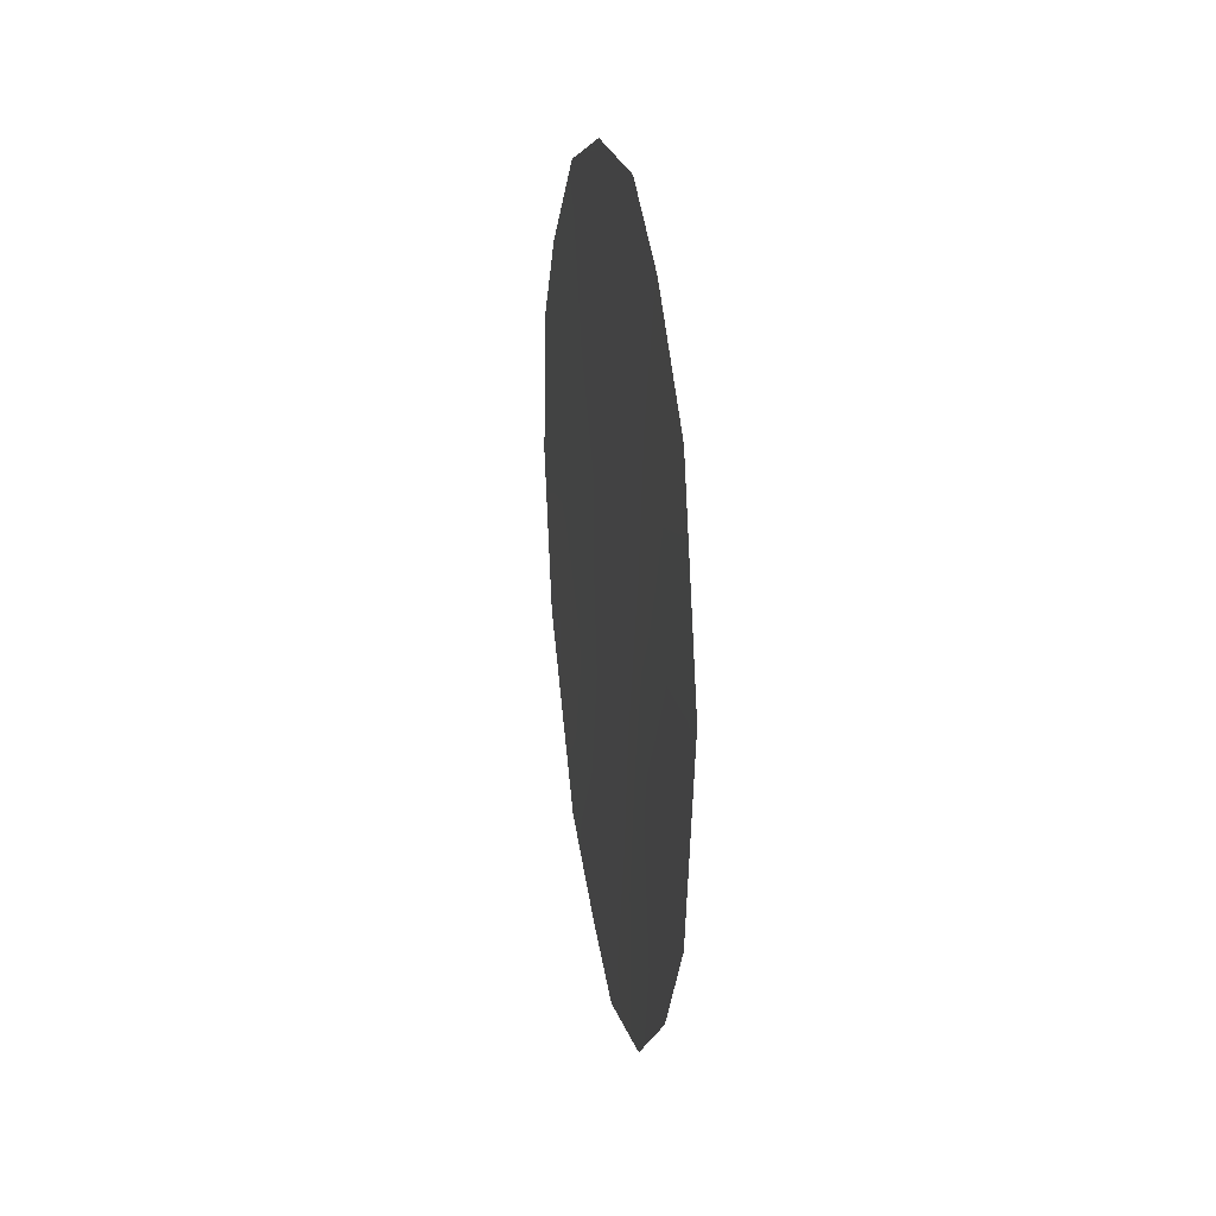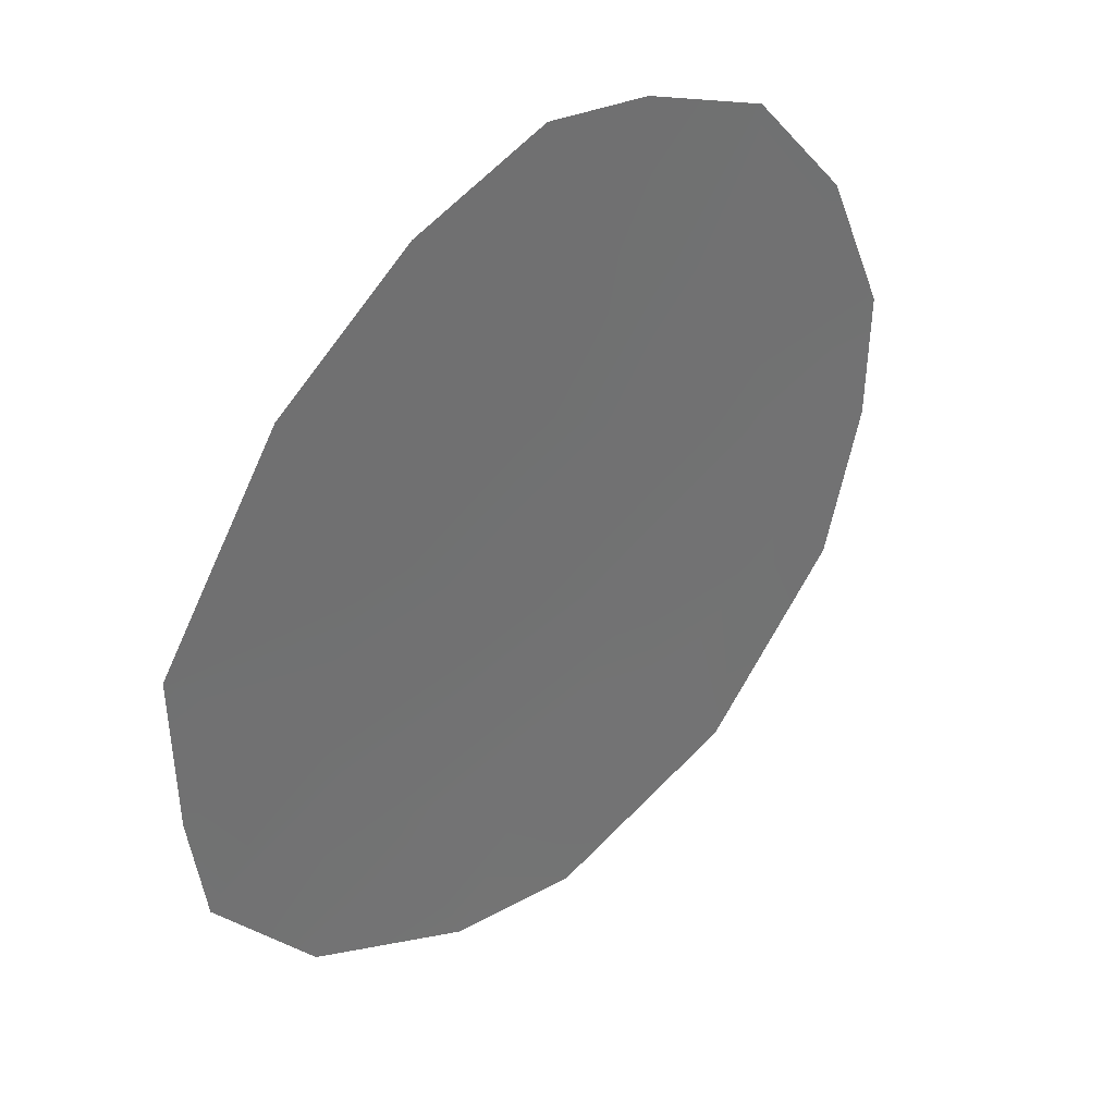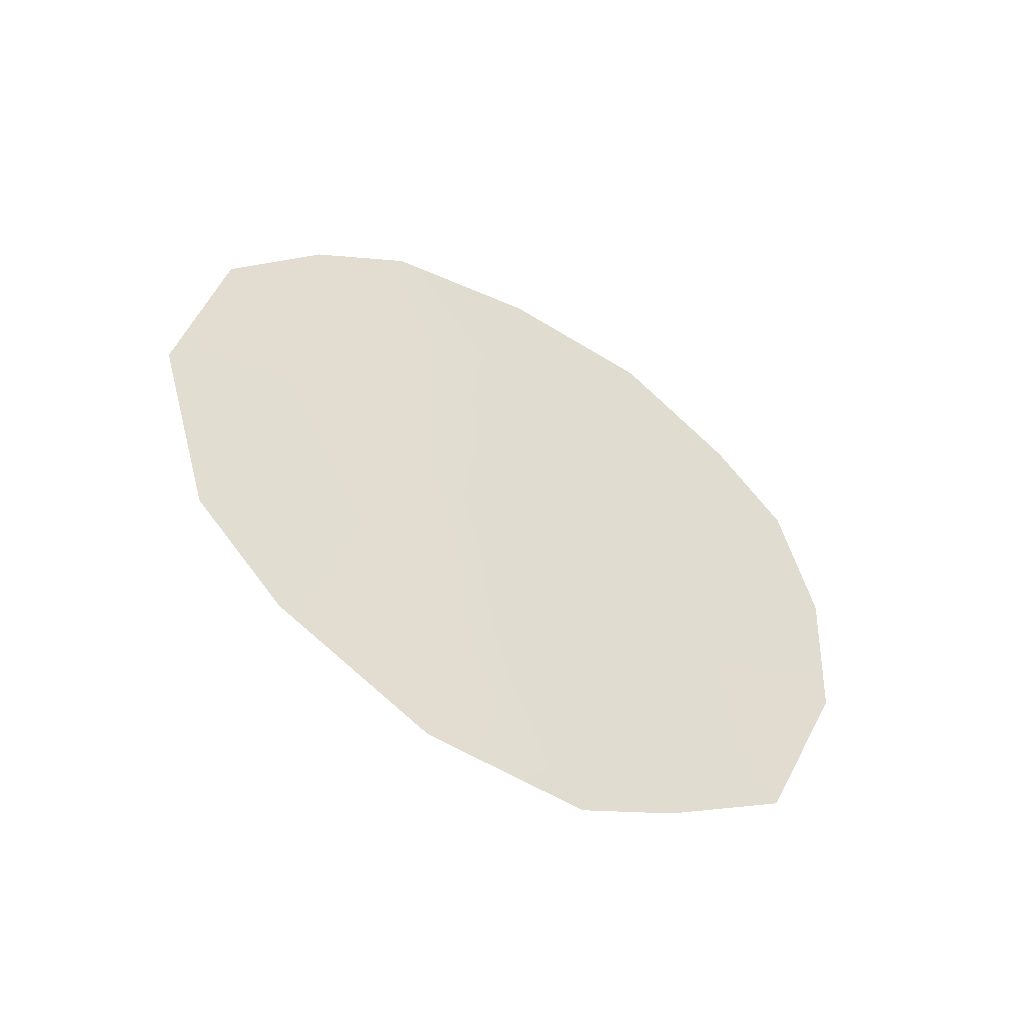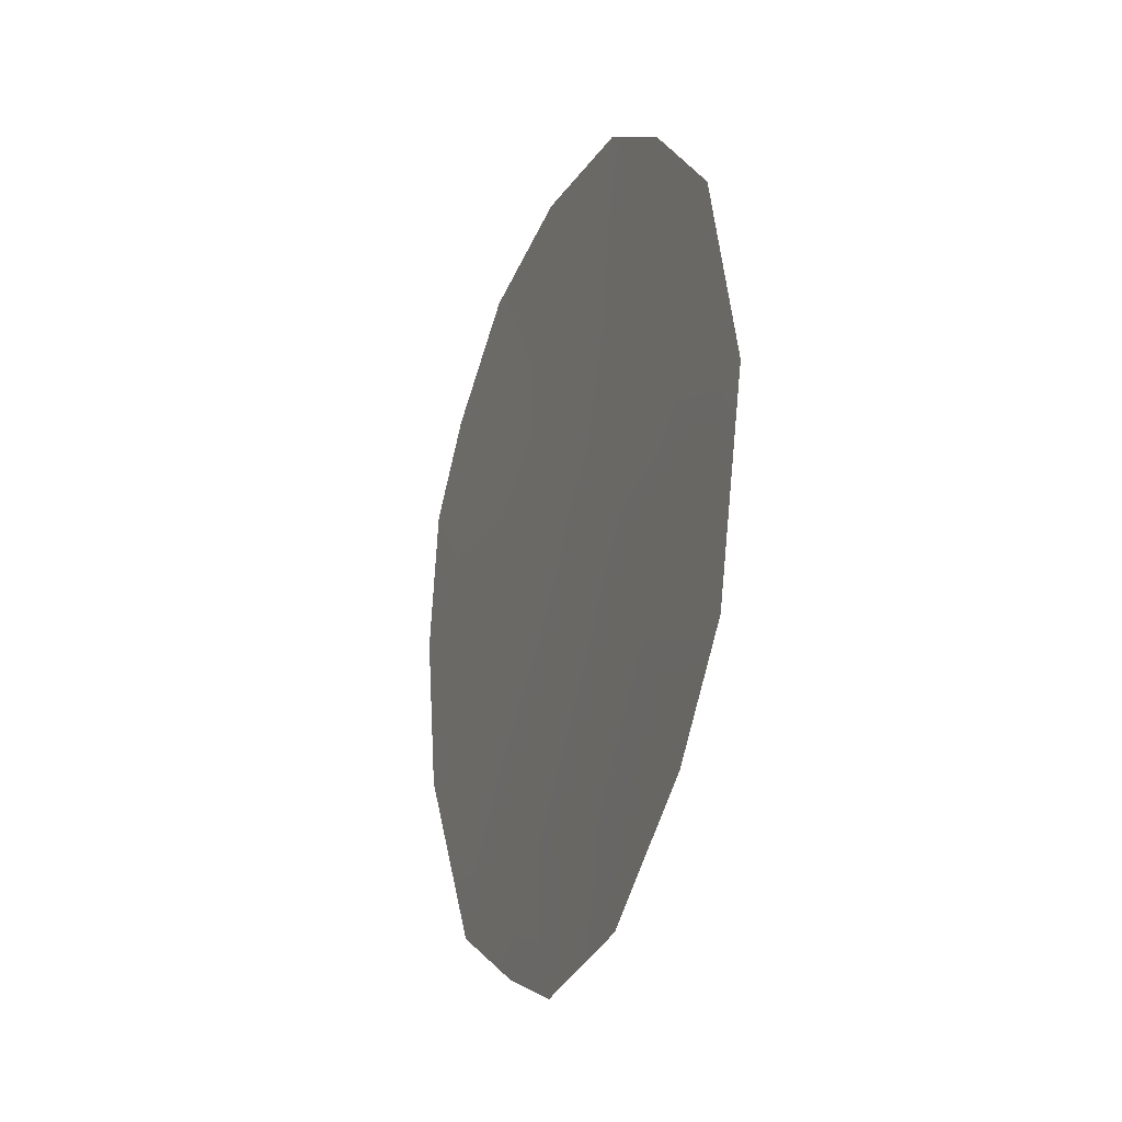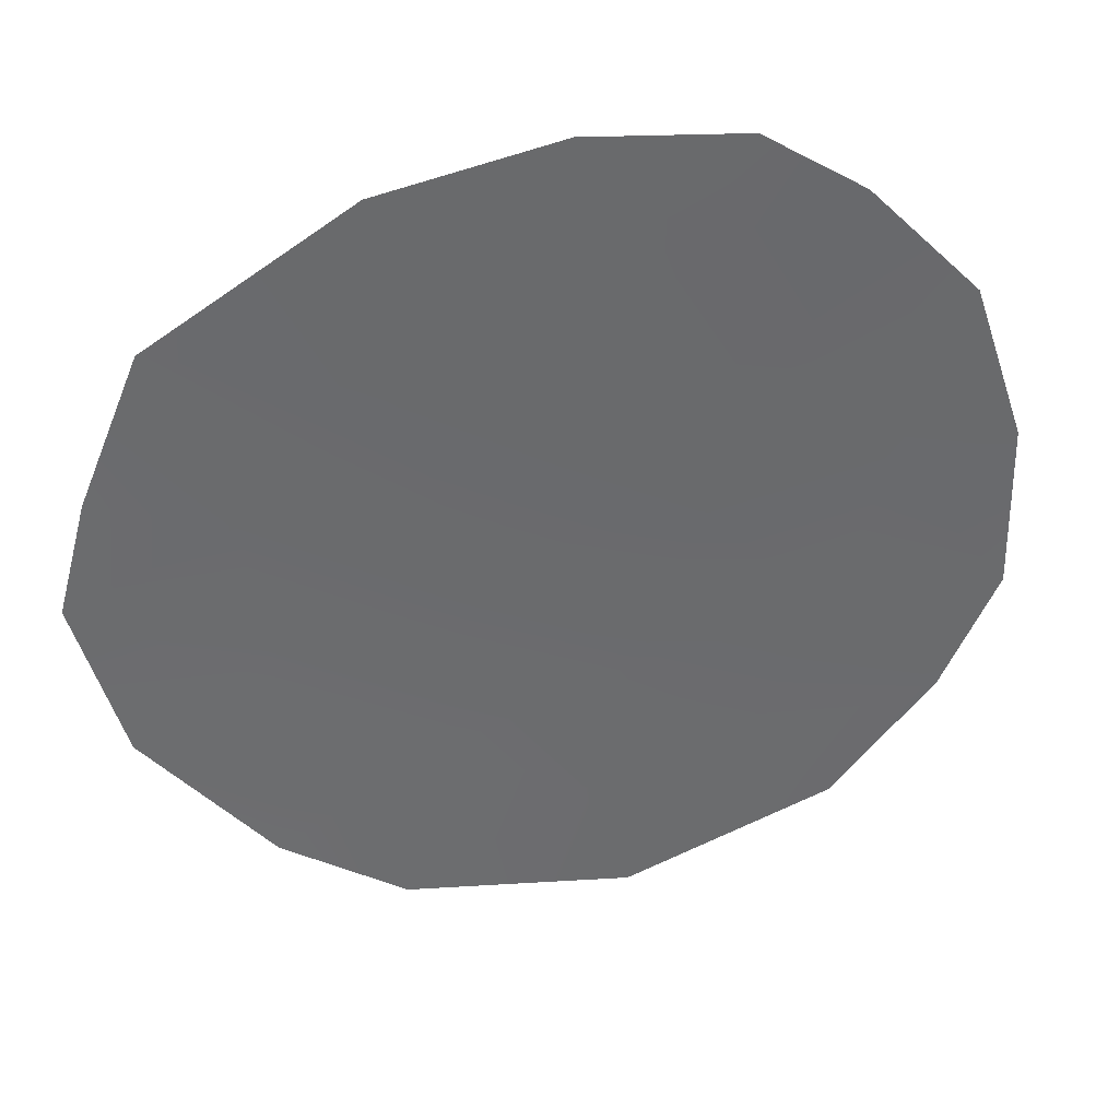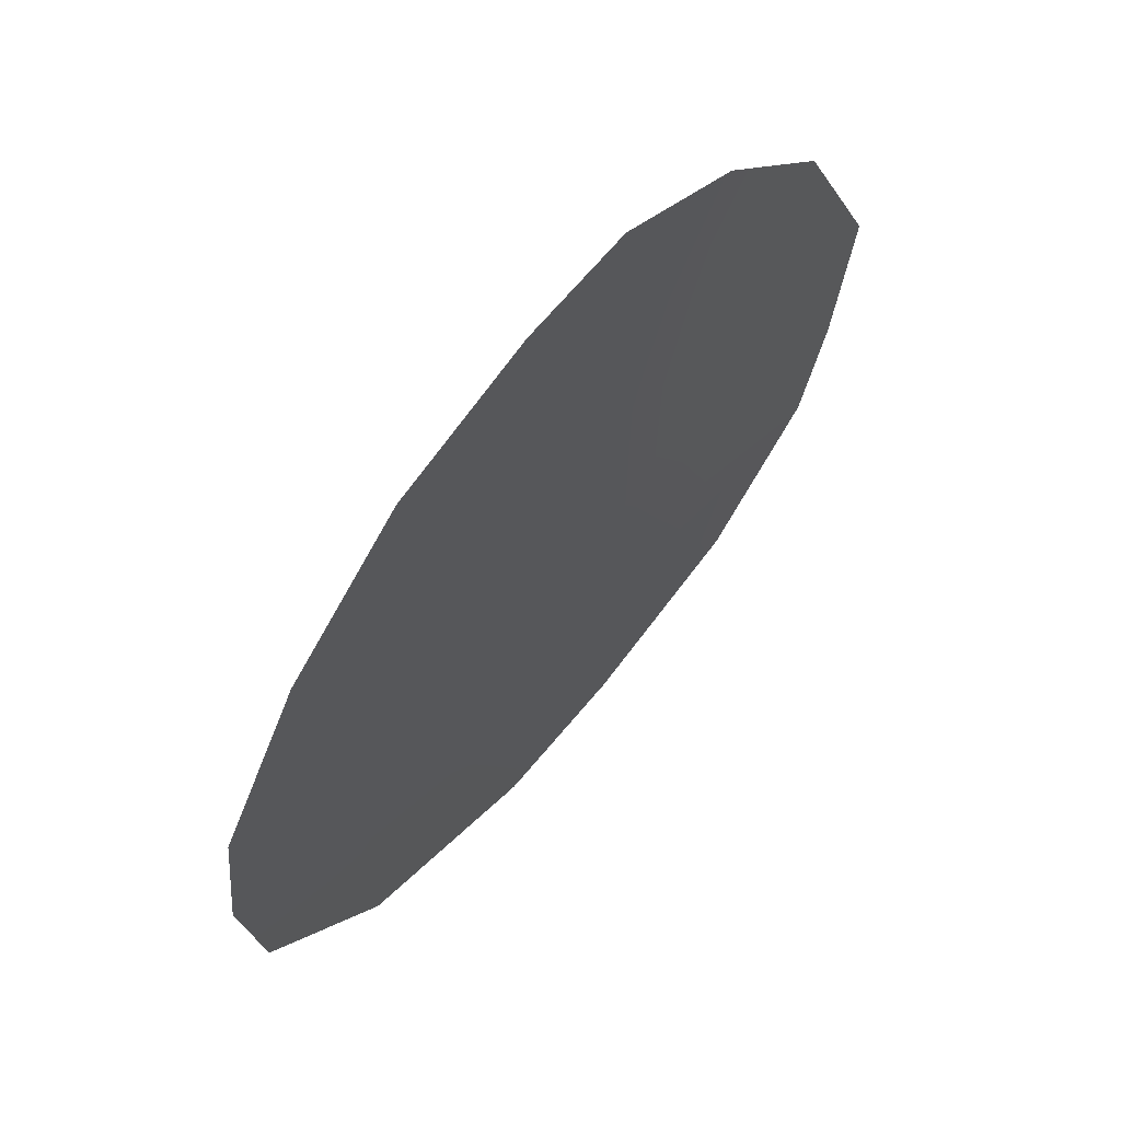
<metadata>
{"format":"obj","ext":"obj","renderer":"f3d","projection":"perspective","resolution":1024,"background":"white","views":[{"elev":15.2,"azim":143.2,"up":"+Y"},{"elev":77.0,"azim":36.6,"up":"+Z"},{"elev":-51.5,"azim":-145.9,"up":"+Y"},{"elev":-24.5,"azim":130.8,"up":"+Y"},{"elev":65.2,"azim":74.1,"up":"+Z"},{"elev":16.8,"azim":-152.1,"up":"+Z"}]}
</metadata>
<code>
v 87.85 -23.01 81.85
v 85.24 -24.18 86.83
v 86.37 -19.31 84.85
v 85.7 -25.91 85.81
v 87.13 -22.21 83.25
v 86.33 -21.27 84.85
v 87.25 -18.14 83.18
v 88.33 -20.25 81.03
v 84.88 -19.37 87.8
v 88.55 -22.66 80.53
v 85.89 -27.76 85.32
v 84.69 -26.42 87.72
v 84.47 -20.39 88.57
v 88.2 -25.1 81.12
v 86.78 -27.49 83.66
v 87.81 -18.94 82.08
v 84.85 -22.74 87.69
v 87.15 -20.12 83.3
v 86.28 -23.74 84.83
v 85.59 -20.16 86.35
v 84.25 -22.1 88.89
v 86.62 -25.94 84.04
v 84.93 -21.08 87.63
v 85.54 -18.31 86.53
v 87.32 -24.33 82.8
v 86.39 -17.94 84.88
v 85.36 -27.28 86.37
v 87.68 -26.33 82.07
v 84.27 -24.09 88.73
v 85.56 -22.18 86.32
v 87.84 -21.22 81.93
f 23 13 9
f 20 9 24
f 6 18 5
f 7 16 18
f 16 8 31
f 20 23 9
f 3 6 20
f 6 30 20
f 23 17 21
f 21 13 23
f 20 30 23
f 30 2 17
f 24 3 20
f 24 26 3
f 29 17 2
f 14 25 1
f 25 22 19
f 19 30 6
f 19 6 5
f 6 3 18
f 26 7 3
f 3 7 18
f 10 1 31
f 12 29 2
f 17 23 30
f 27 12 4
f 4 12 2
f 22 4 19
f 25 14 28
f 4 22 11
f 11 22 15
f 29 21 17
f 25 19 5
f 4 11 27
f 22 28 15
f 25 28 22
f 19 4 2
f 5 1 25
f 2 30 19
f 1 10 14
f 16 31 18
f 10 31 8
f 5 31 1
f 31 5 18

</code>
